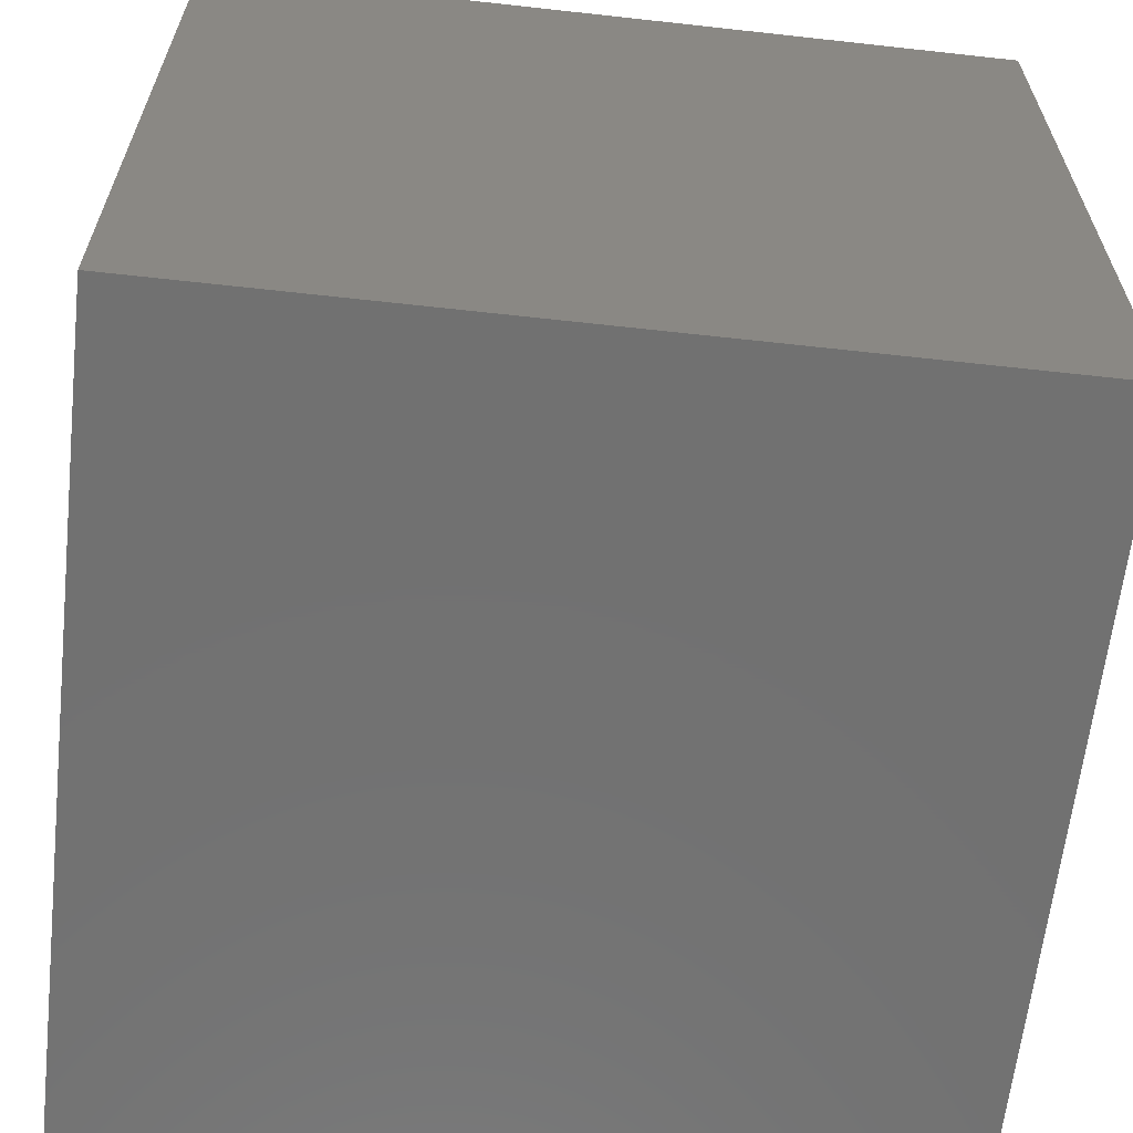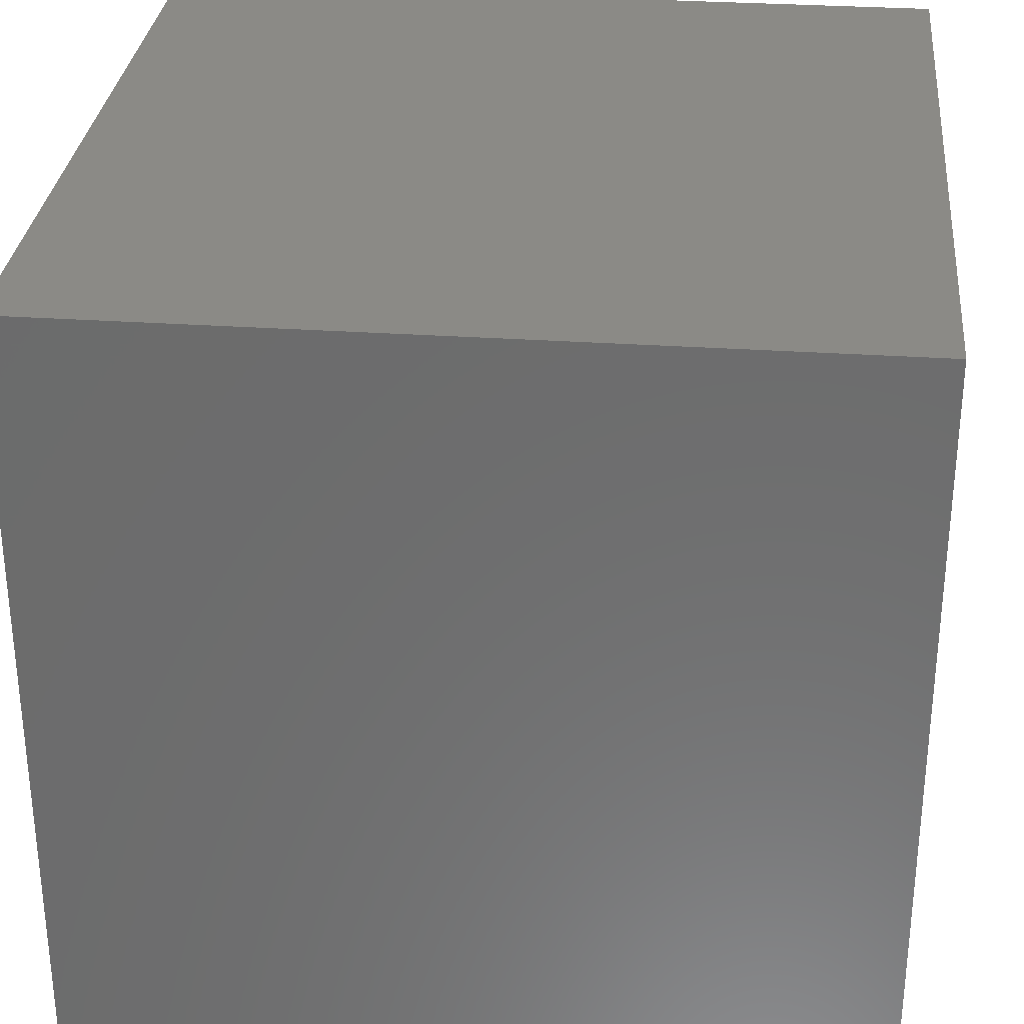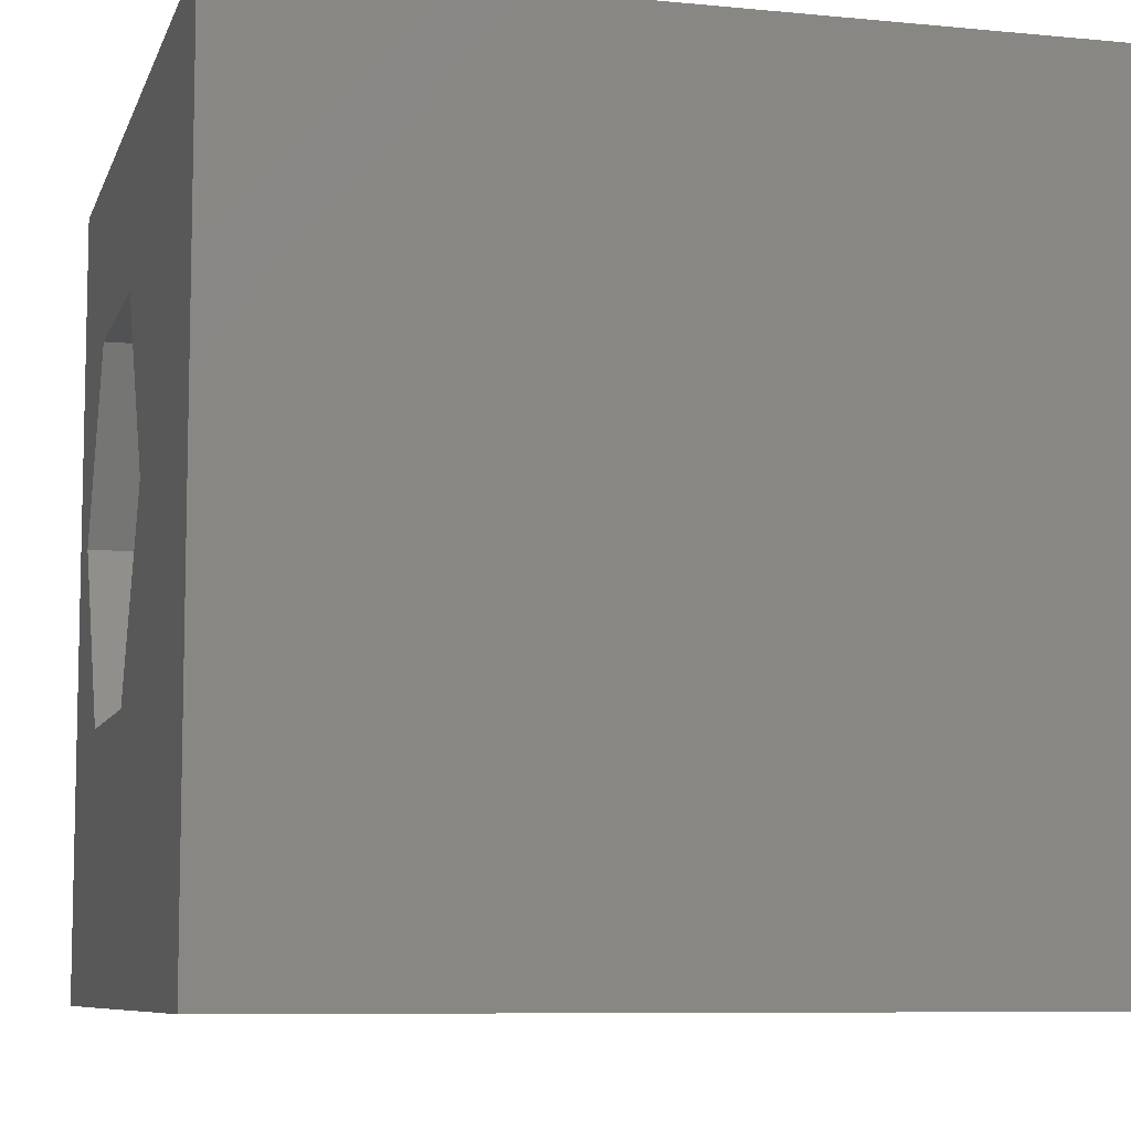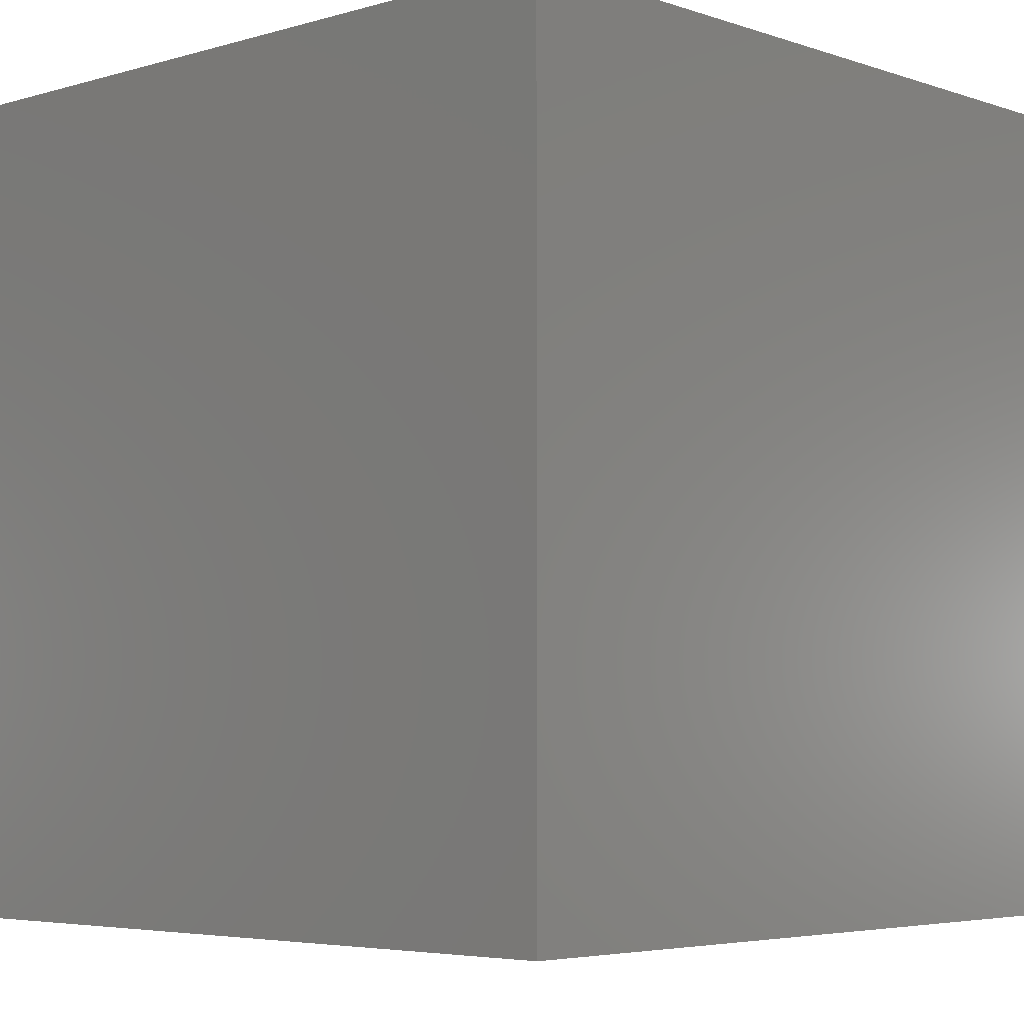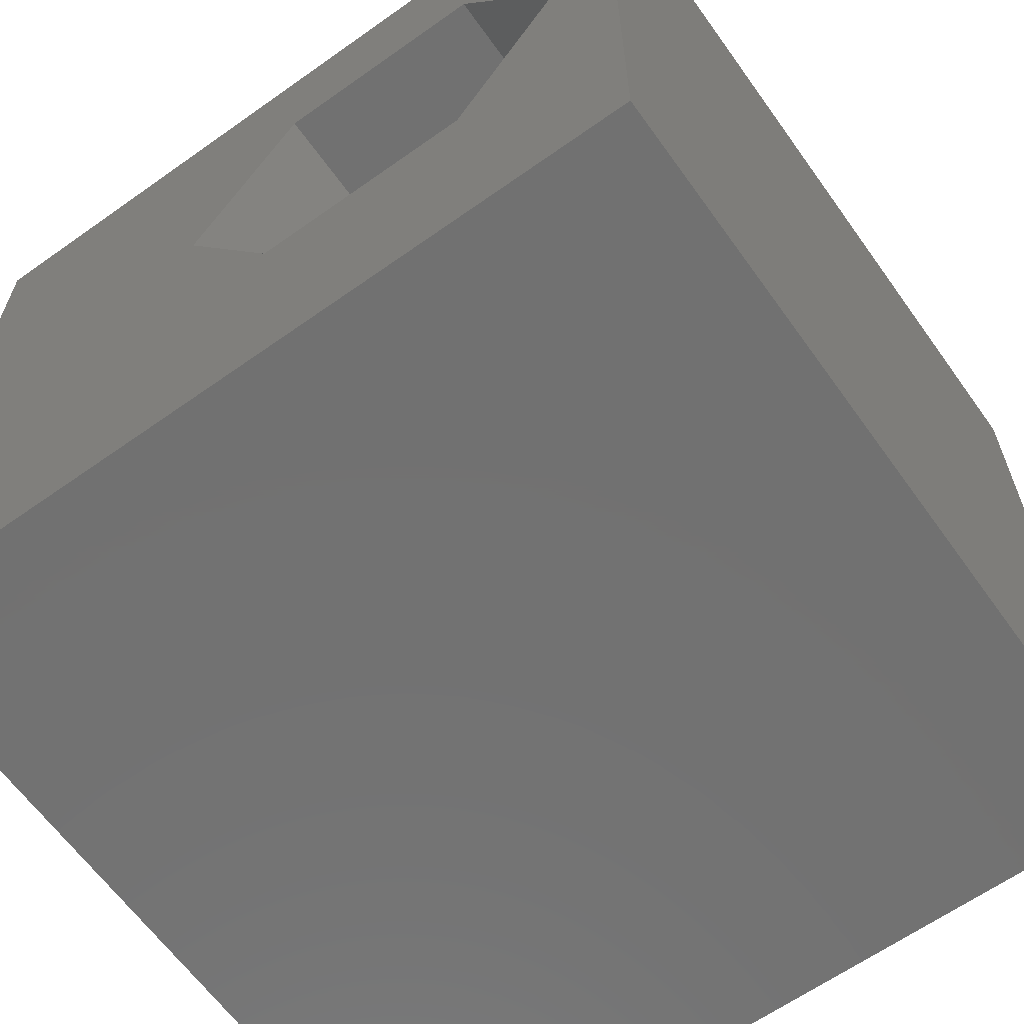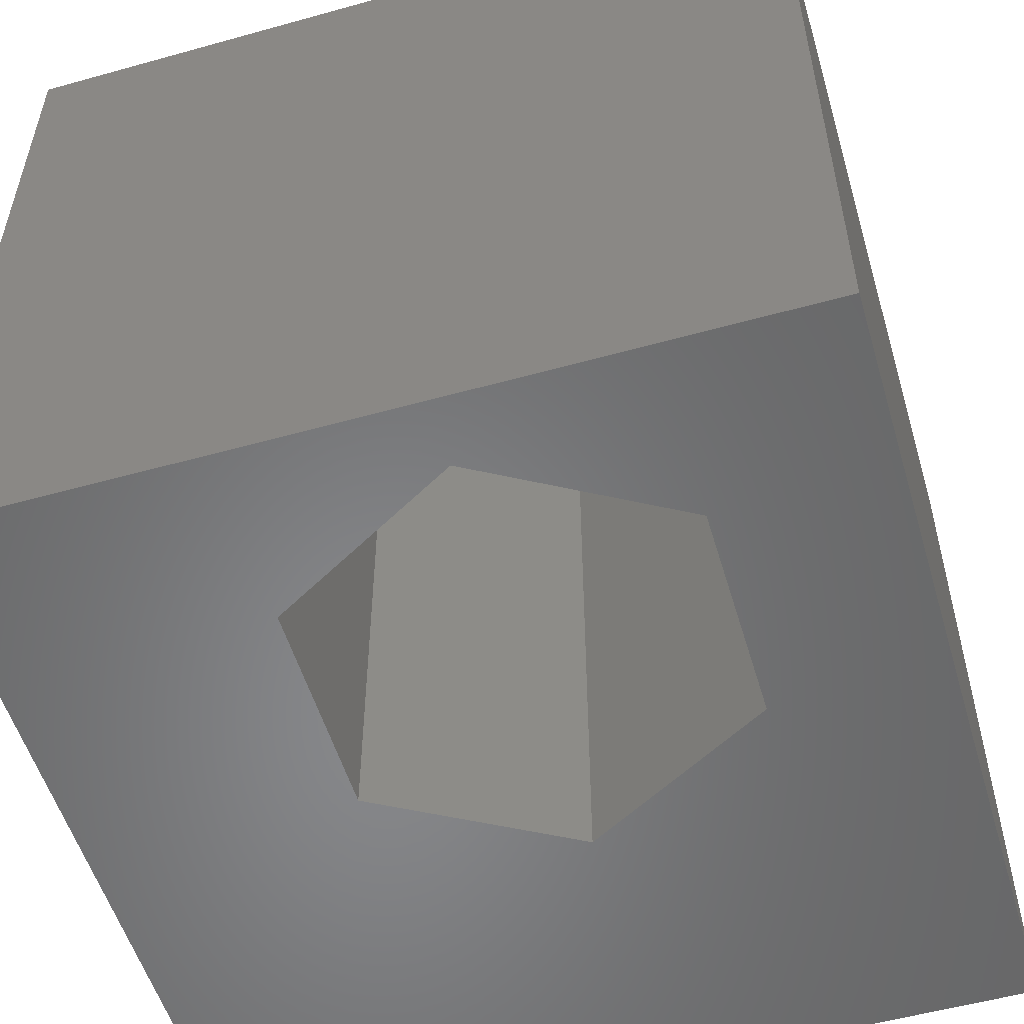
<metadata>
{"format":"stl","ext":"stl","renderer":"f3d","projection":"perspective","resolution":1024,"background":"white","views":[{"elev":-63.2,"azim":-96.4,"up":"+Y"},{"elev":30.7,"azim":-84.4,"up":"+Y"},{"elev":-8.1,"azim":-105.0,"up":"+Y"},{"elev":-4.7,"azim":43.0,"up":"+Z"},{"elev":-63.5,"azim":35.6,"up":"+Y"},{"elev":-54.3,"azim":106.5,"up":"+Z"}]}
</metadata>
<code>
# stl→obj: 20 verts, 40 faces
v 0 10 10
v 0 10 0
v 0 0 10
v 0 0 0
v 10 10 10
v 9.181 5.588 10
v 10 0 10
v 7.831 3.249 10
v 5.13 3.249 10
v 3.779 5.588 10
v 5.13 7.927 10
v 7.831 7.927 10
v 10 10 0
v 10 0 0
v 3.779 5.588 0
v 5.13 3.249 0
v 7.831 3.249 0
v 9.181 5.588 0
v 7.831 7.927 0
v 5.13 7.927 0
f 1 2 3
f 3 2 4
f 5 6 7
f 7 6 8
f 7 8 3
f 8 9 3
f 3 9 10
f 3 10 1
f 1 10 11
f 1 11 5
f 5 11 12
f 5 12 6
f 13 5 14
f 14 5 7
f 2 15 4
f 4 15 16
f 4 16 14
f 16 17 14
f 14 17 18
f 14 18 13
f 13 18 19
f 13 19 2
f 2 19 20
f 2 20 15
f 5 13 1
f 1 13 2
f 14 7 4
f 4 7 3
f 15 20 10
f 10 20 11
f 20 19 11
f 11 19 12
f 19 18 12
f 12 18 6
f 18 17 6
f 6 17 8
f 17 16 8
f 8 16 9
f 16 15 9
f 9 15 10

</code>
